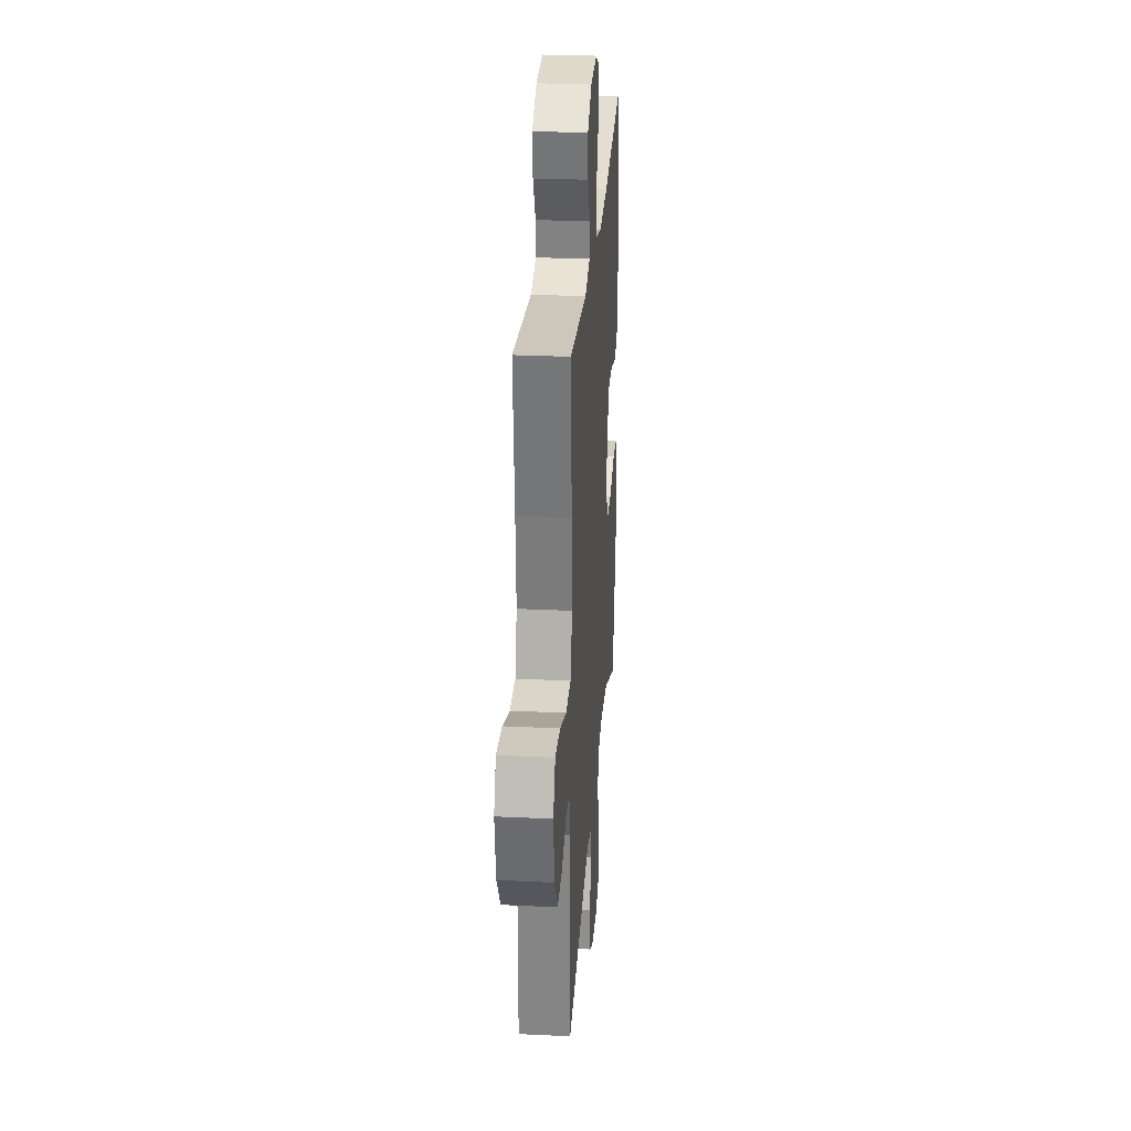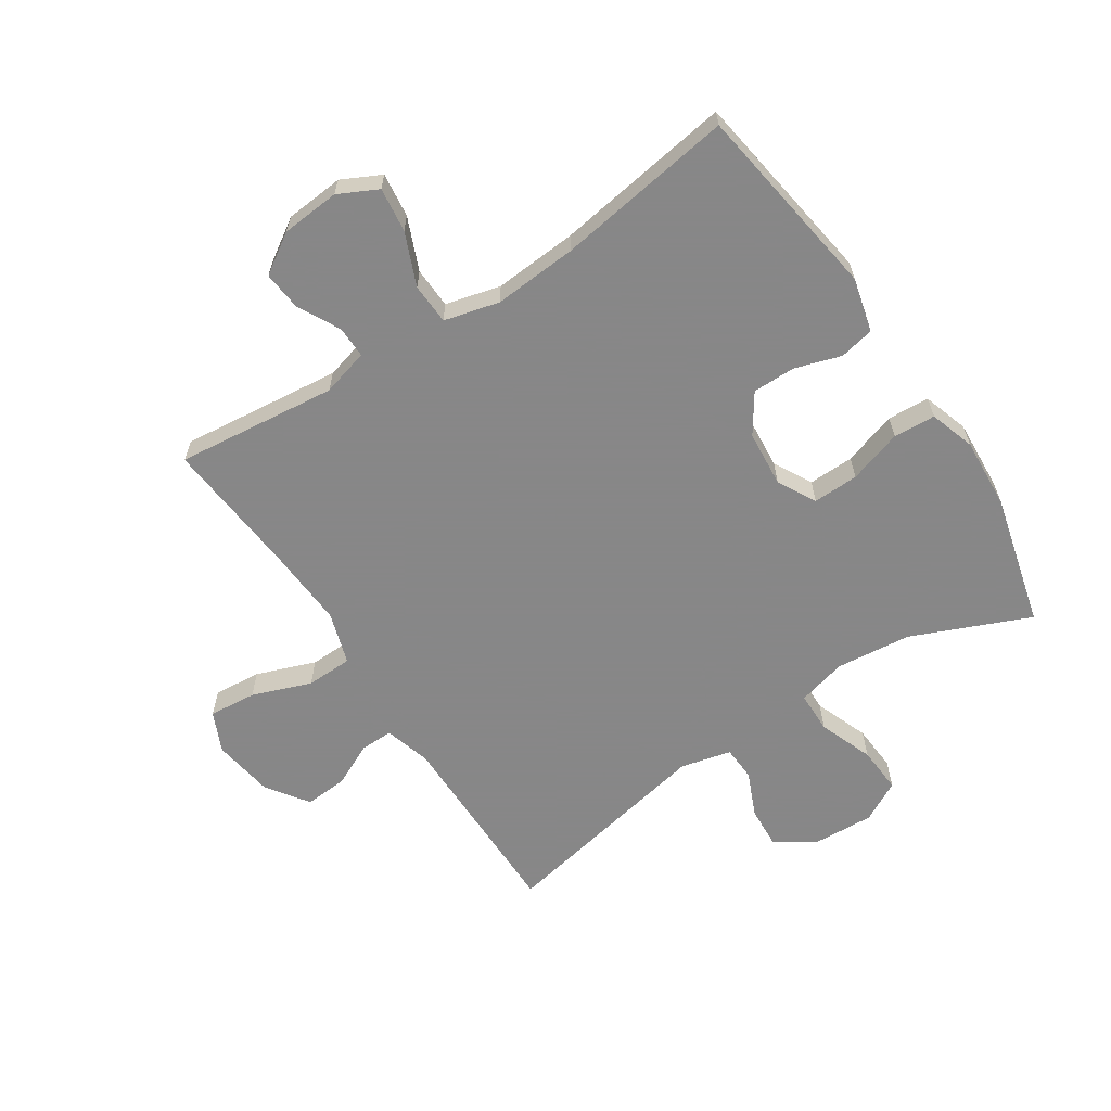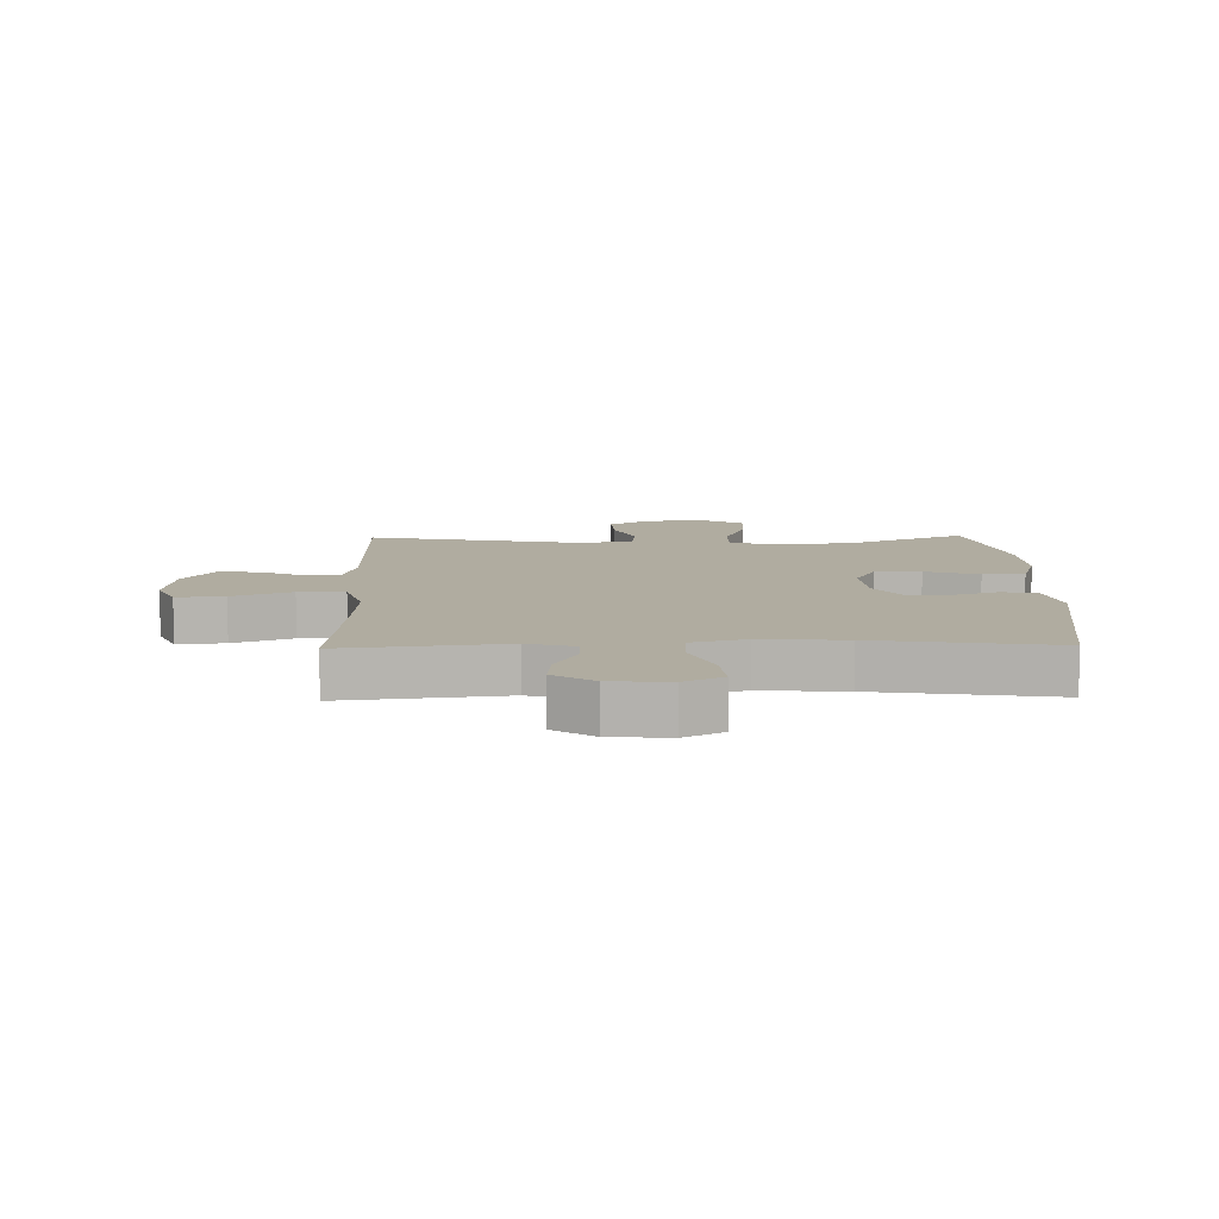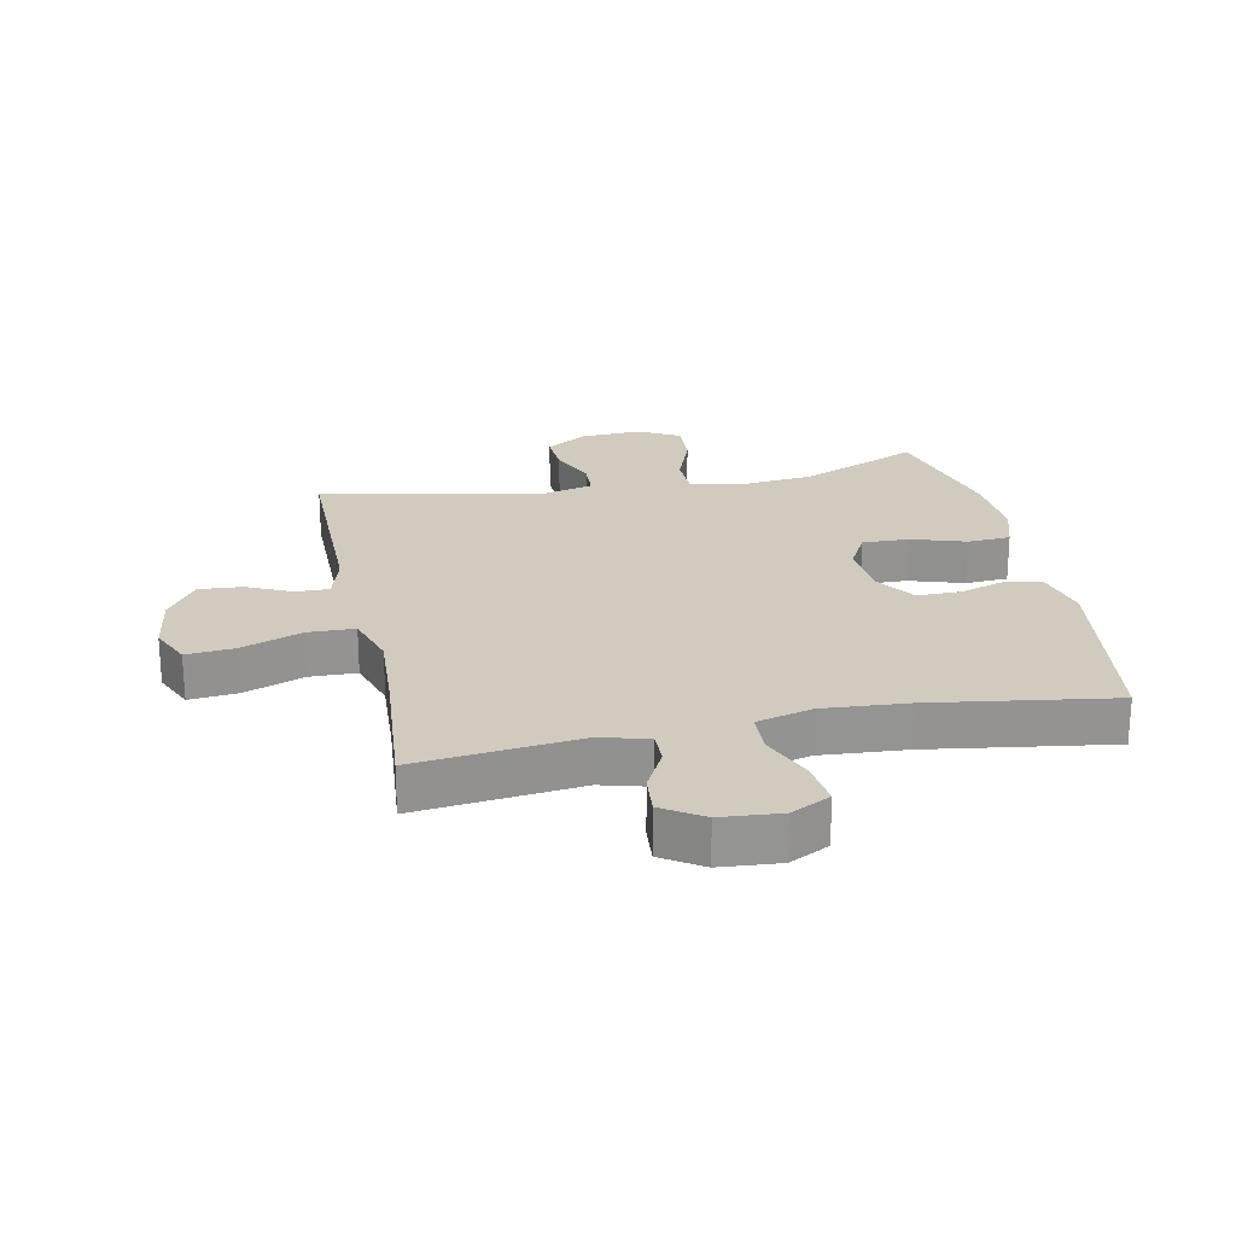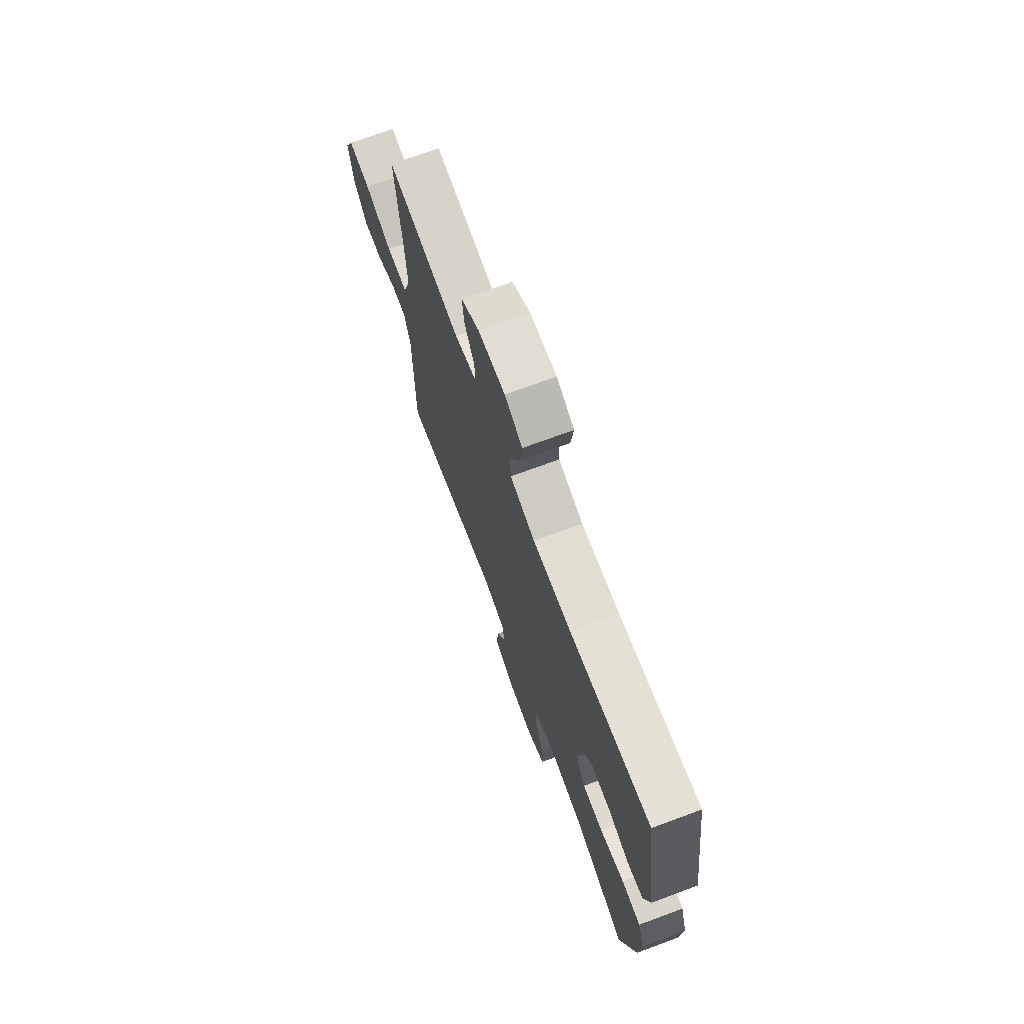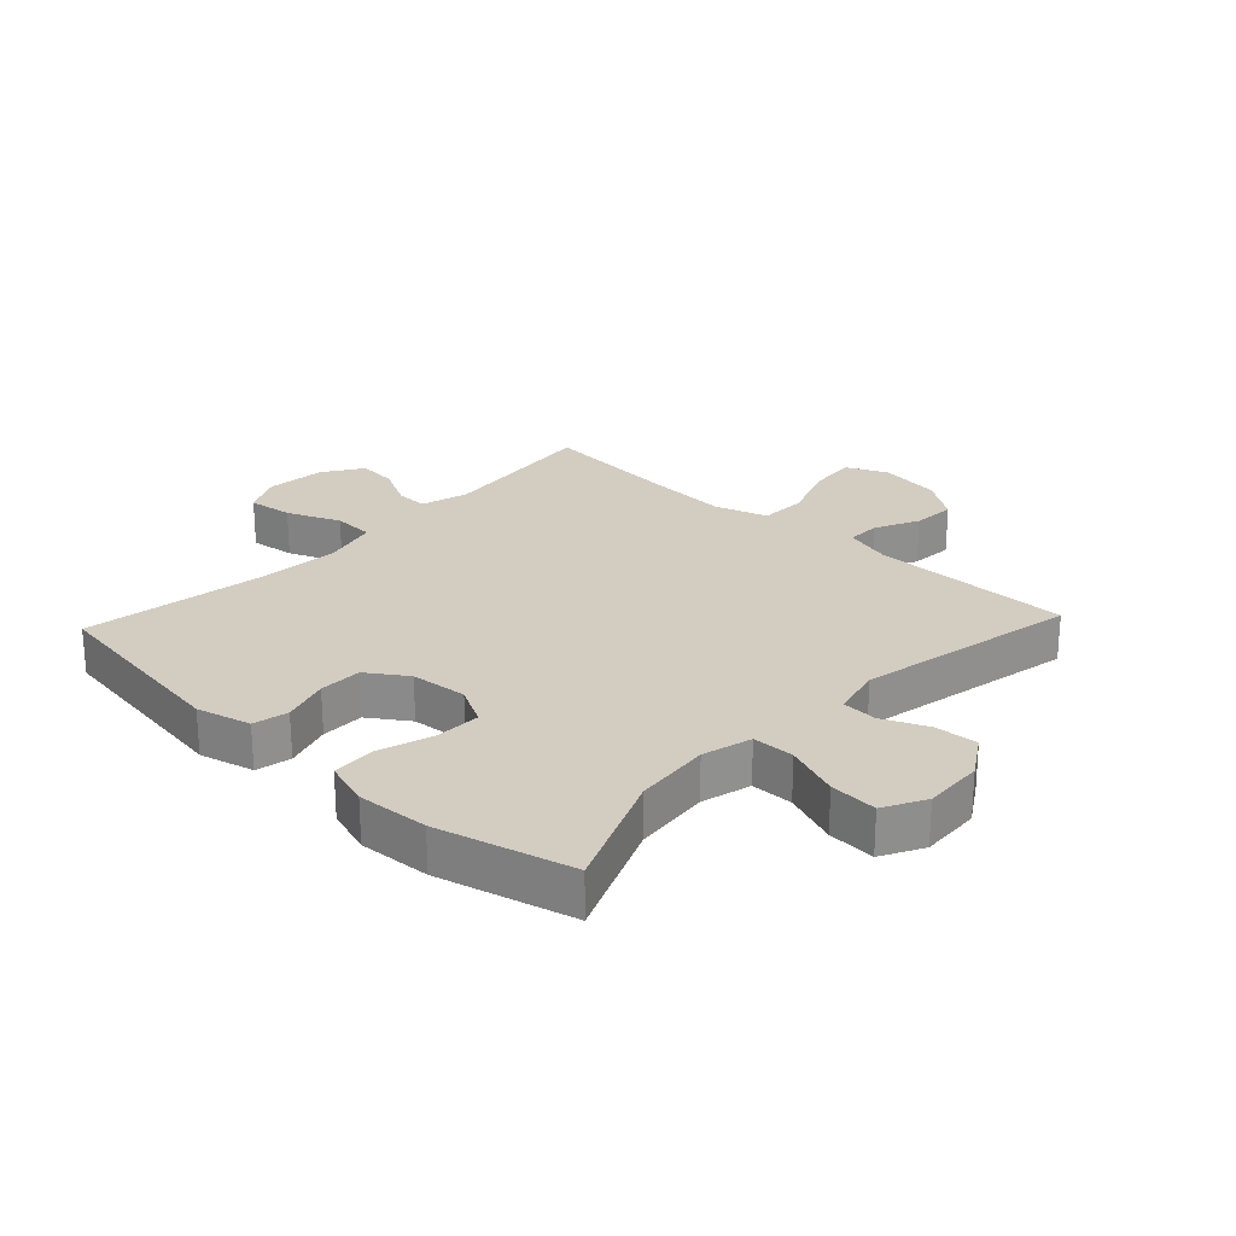
<metadata>
{"format":"obj","ext":"obj","renderer":"f3d","projection":"perspective","resolution":1024,"background":"white","views":[{"elev":27.6,"azim":-85.8,"up":"+Z"},{"elev":-62.6,"azim":33.3,"up":"+Y"},{"elev":10.0,"azim":-1.3,"up":"+Y"},{"elev":23.5,"azim":-11.7,"up":"+Y"},{"elev":72.0,"azim":69.7,"up":"+Z"},{"elev":24.7,"azim":133.1,"up":"+Y"}]}
</metadata>
<code>
v -0.5 0.07 -0.5
v -0.5 0.07 -0.175
v -0.522 0.07 -0.098
v -0.576 0.07 -0.099
v -0.647 0.07 -0.133
v -0.717 0.07 -0.138
v -0.765 0.07 -0.069
v -0.78 0.07 0.031
v -0.75 0.07 0.097
v -0.672 0.07 0.09
v -0.575 0.07 0.054
v -0.499 0.07 0.056
v -0.472 0.07 0.142
v -0.48 0.07 0.276
v -0.5 0.07 0.5
v -0.236 0.07 0.471
v -0.159 0.07 0.492
v -0.16 0.07 0.544
v -0.196 0.07 0.613
v -0.202 0.07 0.677
v -0.137 0.07 0.719
v -0.041 0.07 0.727
v 0.023 0.07 0.695
v 0.014 0.07 0.622
v -0.022 0.07 0.536
v -0.019 0.07 0.469
v 0.071 0.07 0.446
v 0.208 0.07 0.456
v 0.5 0.07 0.5
v 0.548 0.07 0.178
v 0.526 0.07 0.09
v 0.469 0.07 0.078
v 0.393 0.07 0.102
v 0.323 0.07 0.102
v 0.28 0.07 0.038
v 0.272 0.07 -0.054
v 0.306 0.07 -0.117
v 0.381 0.07 -0.115
v 0.469 0.07 -0.087
v 0.538 0.07 -0.091
v 0.562 0.07 -0.166
v 0.555 0.07 -0.282
v 0.5 0.07 -0.5
v 0.307 0.07 -0.418
v 0.183 0.07 -0.405
v 0.103 0.07 -0.426
v 0.102 0.07 -0.494
v 0.136 0.07 -0.583
v 0.141 0.07 -0.66
v 0.074 0.07 -0.696
v -0.024 0.07 -0.691
v -0.091 0.07 -0.649
v -0.087 0.07 -0.58
v -0.055 0.07 -0.506
v -0.058 0.07 -0.449
v -0.141 0.07 -0.429
v -0.5 0 -0.5
v -0.5 0 -0.175
v -0.522 0 -0.098
v -0.576 0 -0.099
v -0.647 0 -0.133
v -0.717 0 -0.138
v -0.765 0 -0.069
v -0.78 0 0.031
v -0.75 0 0.097
v -0.672 0 0.09
v -0.575 0 0.054
v -0.499 0 0.056
v -0.472 0 0.142
v -0.48 0 0.276
v -0.5 0 0.5
v -0.236 0 0.471
v -0.159 0 0.492
v -0.16 0 0.544
v -0.196 0 0.613
v -0.202 0 0.677
v -0.137 0 0.719
v -0.041 0 0.727
v 0.023 0 0.695
v 0.014 0 0.622
v -0.022 0 0.536
v -0.019 0 0.469
v 0.071 0 0.446
v 0.208 0 0.456
v 0.5 0 0.5
v 0.548 0 0.178
v 0.526 0 0.09
v 0.469 0 0.078
v 0.393 0 0.102
v 0.323 0 0.102
v 0.28 0 0.038
v 0.272 0 -0.054
v 0.306 0 -0.117
v 0.381 0 -0.115
v 0.469 0 -0.087
v 0.538 0 -0.091
v 0.562 0 -0.166
v 0.555 0 -0.282
v 0.5 0 -0.5
v 0.307 0 -0.418
v 0.183 0 -0.405
v 0.103 0 -0.426
v 0.102 0 -0.494
v 0.136 0 -0.583
v 0.141 0 -0.66
v 0.074 0 -0.696
v -0.024 0 -0.691
v -0.091 0 -0.649
v -0.087 0 -0.58
v -0.055 0 -0.506
v -0.058 0 -0.449
v -0.141 0 -0.429
f 51 52 53 54
f 51 54 55
f 50 51 55
f 47 48 49 50
f 46 47 50 55
f 45 46 55 56
f 41 42 43 44
f 41 44 45
f 38 39 40 41
f 37 38 41 45
f 36 37 45 56
f 30 31 32 33
f 28 29 30 33
f 27 28 33 34
f 26 27 34 35
f 22 23 24 25
f 22 25 26
f 21 22 26
f 18 19 20 21
f 17 18 21 26
f 16 17 26 35
f 14 15 16 35
f 8 9 10 11
f 8 11 12
f 7 8 12
f 4 5 6 7
f 3 4 7 12
f 2 3 12 13
f 56 1 2 13
f 35 36 56
f 13 14 35 56
f 110 109 108 107
f 111 110 107
f 111 107 106
f 106 105 104 103
f 111 106 103 102
f 112 111 102 101
f 100 99 98 97
f 101 100 97
f 97 96 95 94
f 101 97 94 93
f 112 101 93 92
f 89 88 87 86
f 89 86 85 84
f 90 89 84 83
f 91 90 83 82
f 81 80 79 78
f 82 81 78
f 82 78 77
f 77 76 75 74
f 82 77 74 73
f 91 82 73 72
f 91 72 71 70
f 67 66 65 64
f 68 67 64
f 68 64 63
f 63 62 61 60
f 68 63 60 59
f 69 68 59 58
f 69 58 57 112
f 112 92 91
f 112 91 70 69
f 1 57 58 2
f 2 58 59 3
f 3 59 60 4
f 4 60 61 5
f 5 61 62 6
f 6 62 63 7
f 7 63 64 8
f 8 64 65 9
f 9 65 66 10
f 10 66 67 11
f 11 67 68 12
f 12 68 69 13
f 13 69 70 14
f 14 70 71 15
f 15 71 72 16
f 16 72 73 17
f 17 73 74 18
f 18 74 75 19
f 19 75 76 20
f 20 76 77 21
f 21 77 78 22
f 22 78 79 23
f 23 79 80 24
f 24 80 81 25
f 25 81 82 26
f 26 82 83 27
f 27 83 84 28
f 28 84 85 29
f 29 85 86 30
f 30 86 87 31
f 31 87 88 32
f 32 88 89 33
f 33 89 90 34
f 34 90 91 35
f 35 91 92 36
f 36 92 93 37
f 37 93 94 38
f 38 94 95 39
f 39 95 96 40
f 40 96 97 41
f 41 97 98 42
f 42 98 99 43
f 43 99 100 44
f 44 100 101 45
f 45 101 102 46
f 46 102 103 47
f 47 103 104 48
f 48 104 105 49
f 49 105 106 50
f 50 106 107 51
f 51 107 108 52
f 52 108 109 53
f 53 109 110 54
f 54 110 111 55
f 55 111 112 56
f 56 112 57 1

</code>
